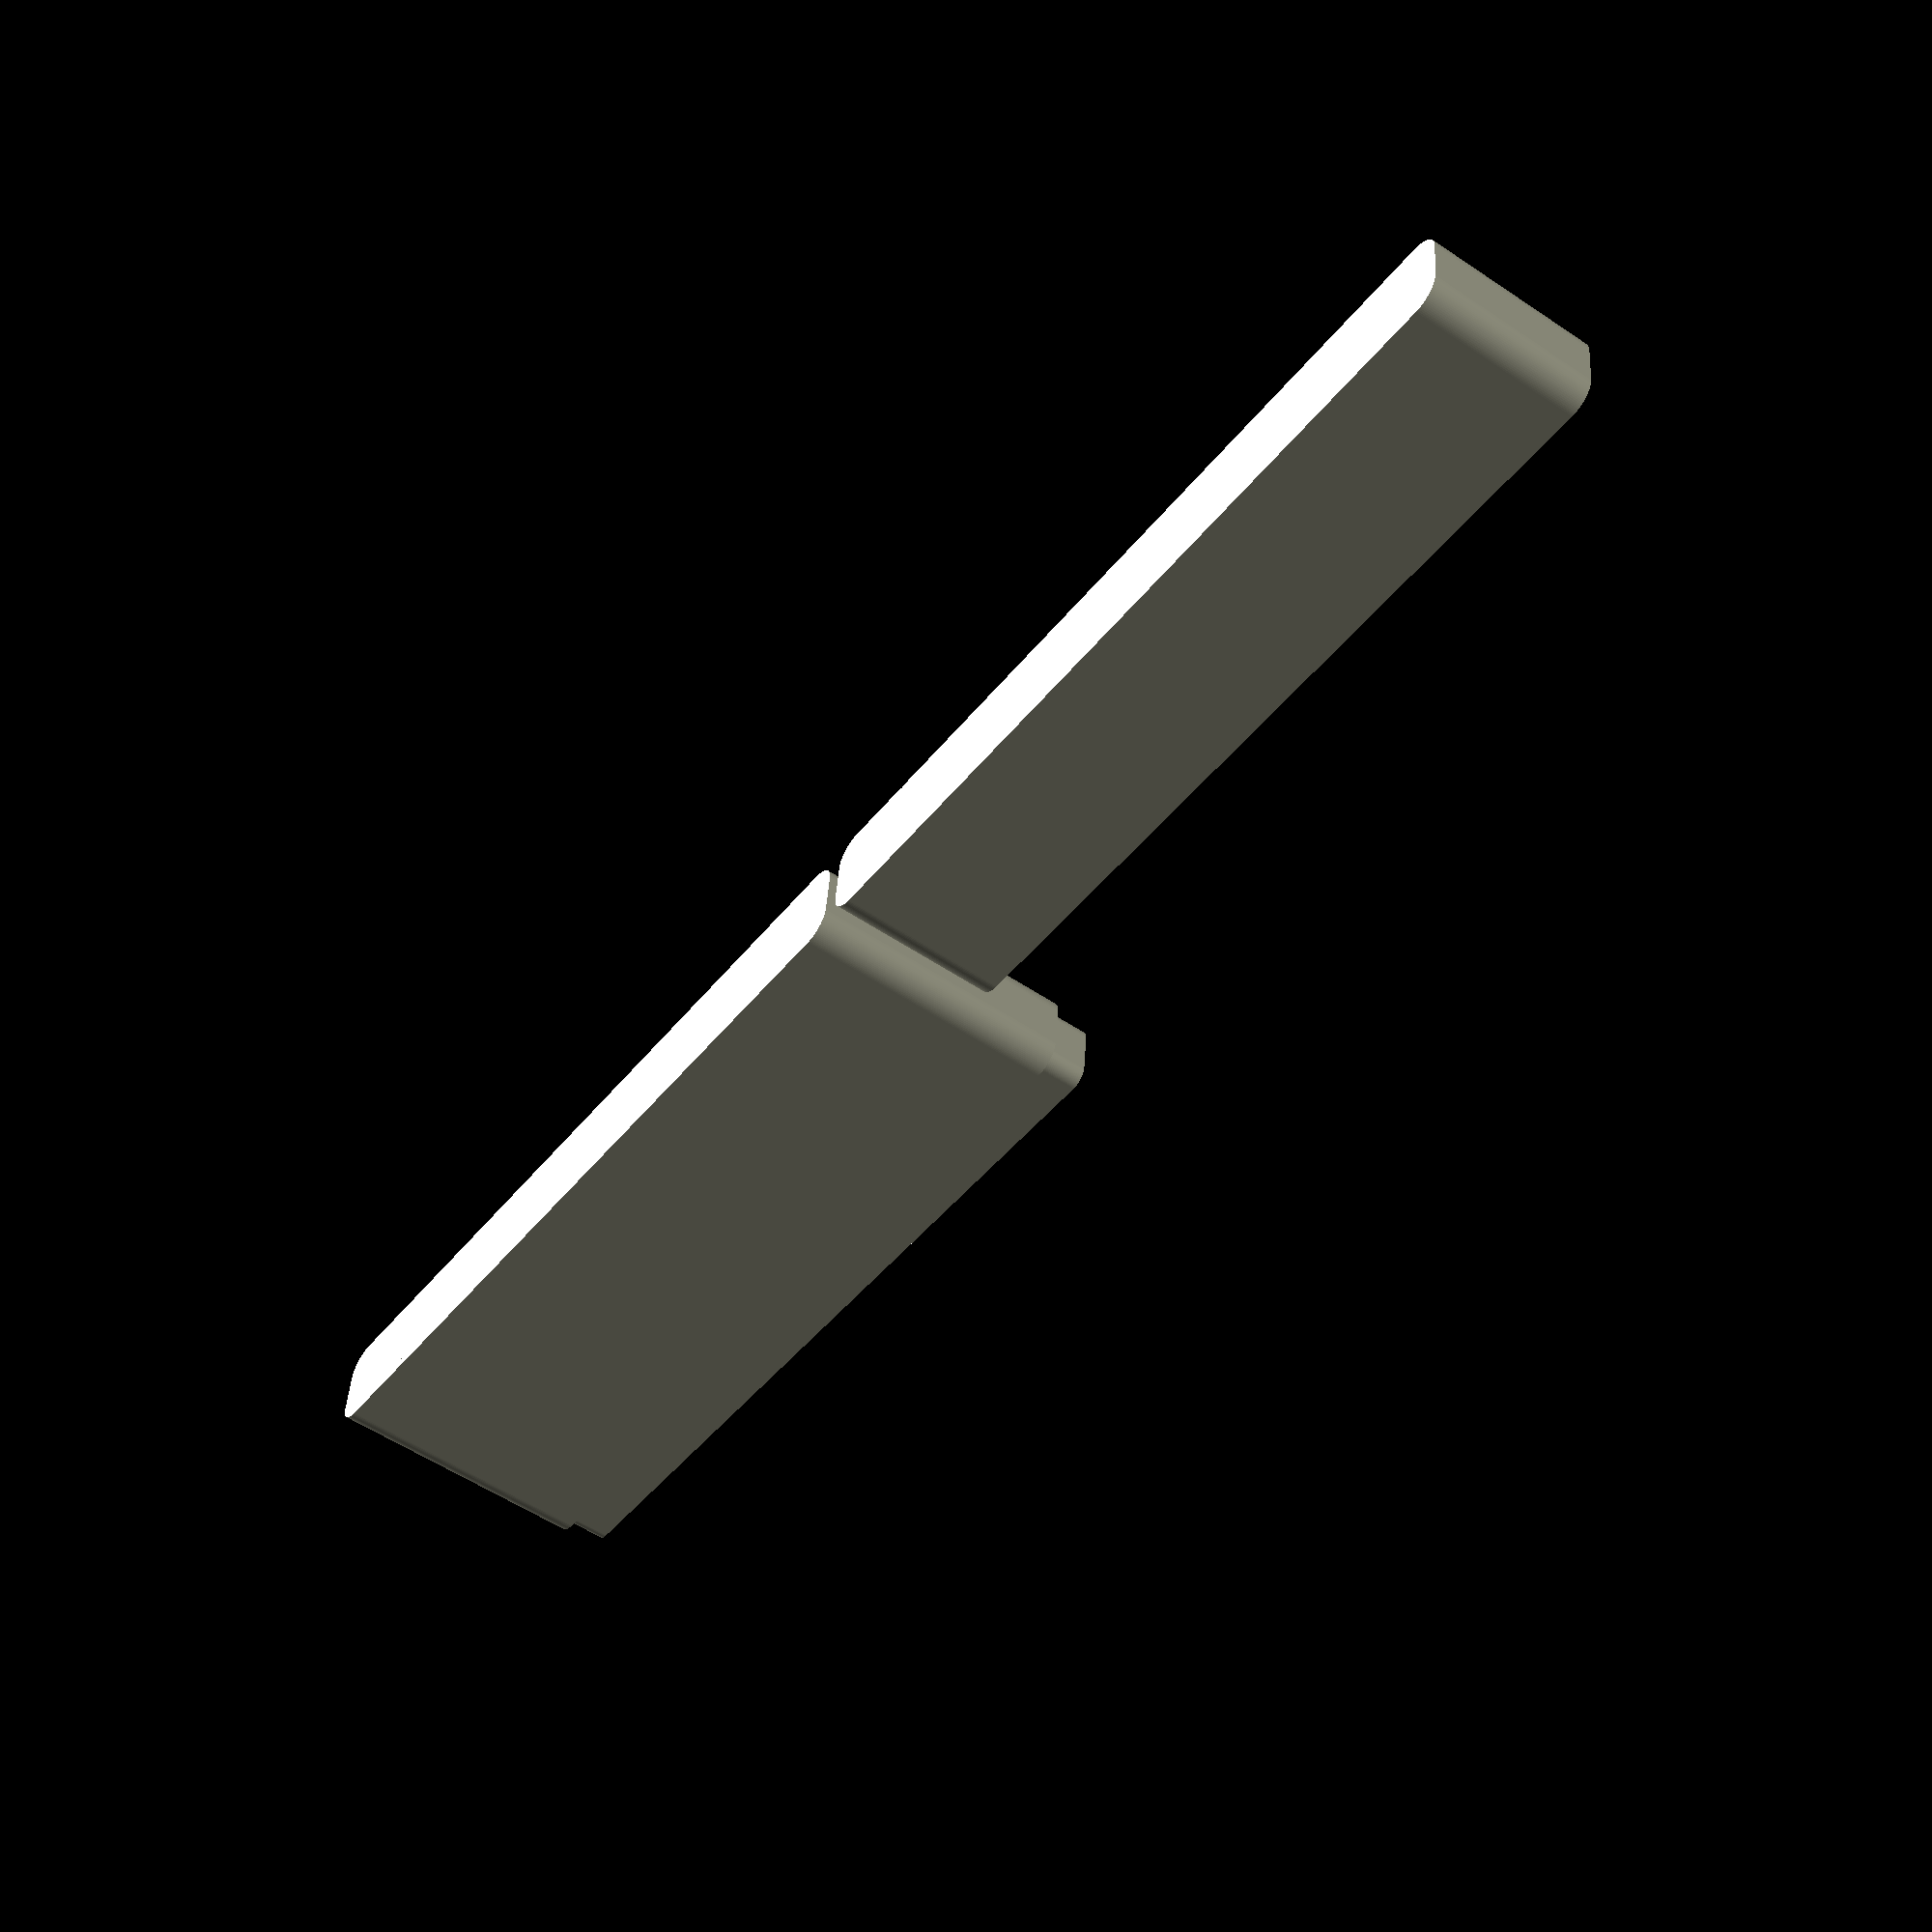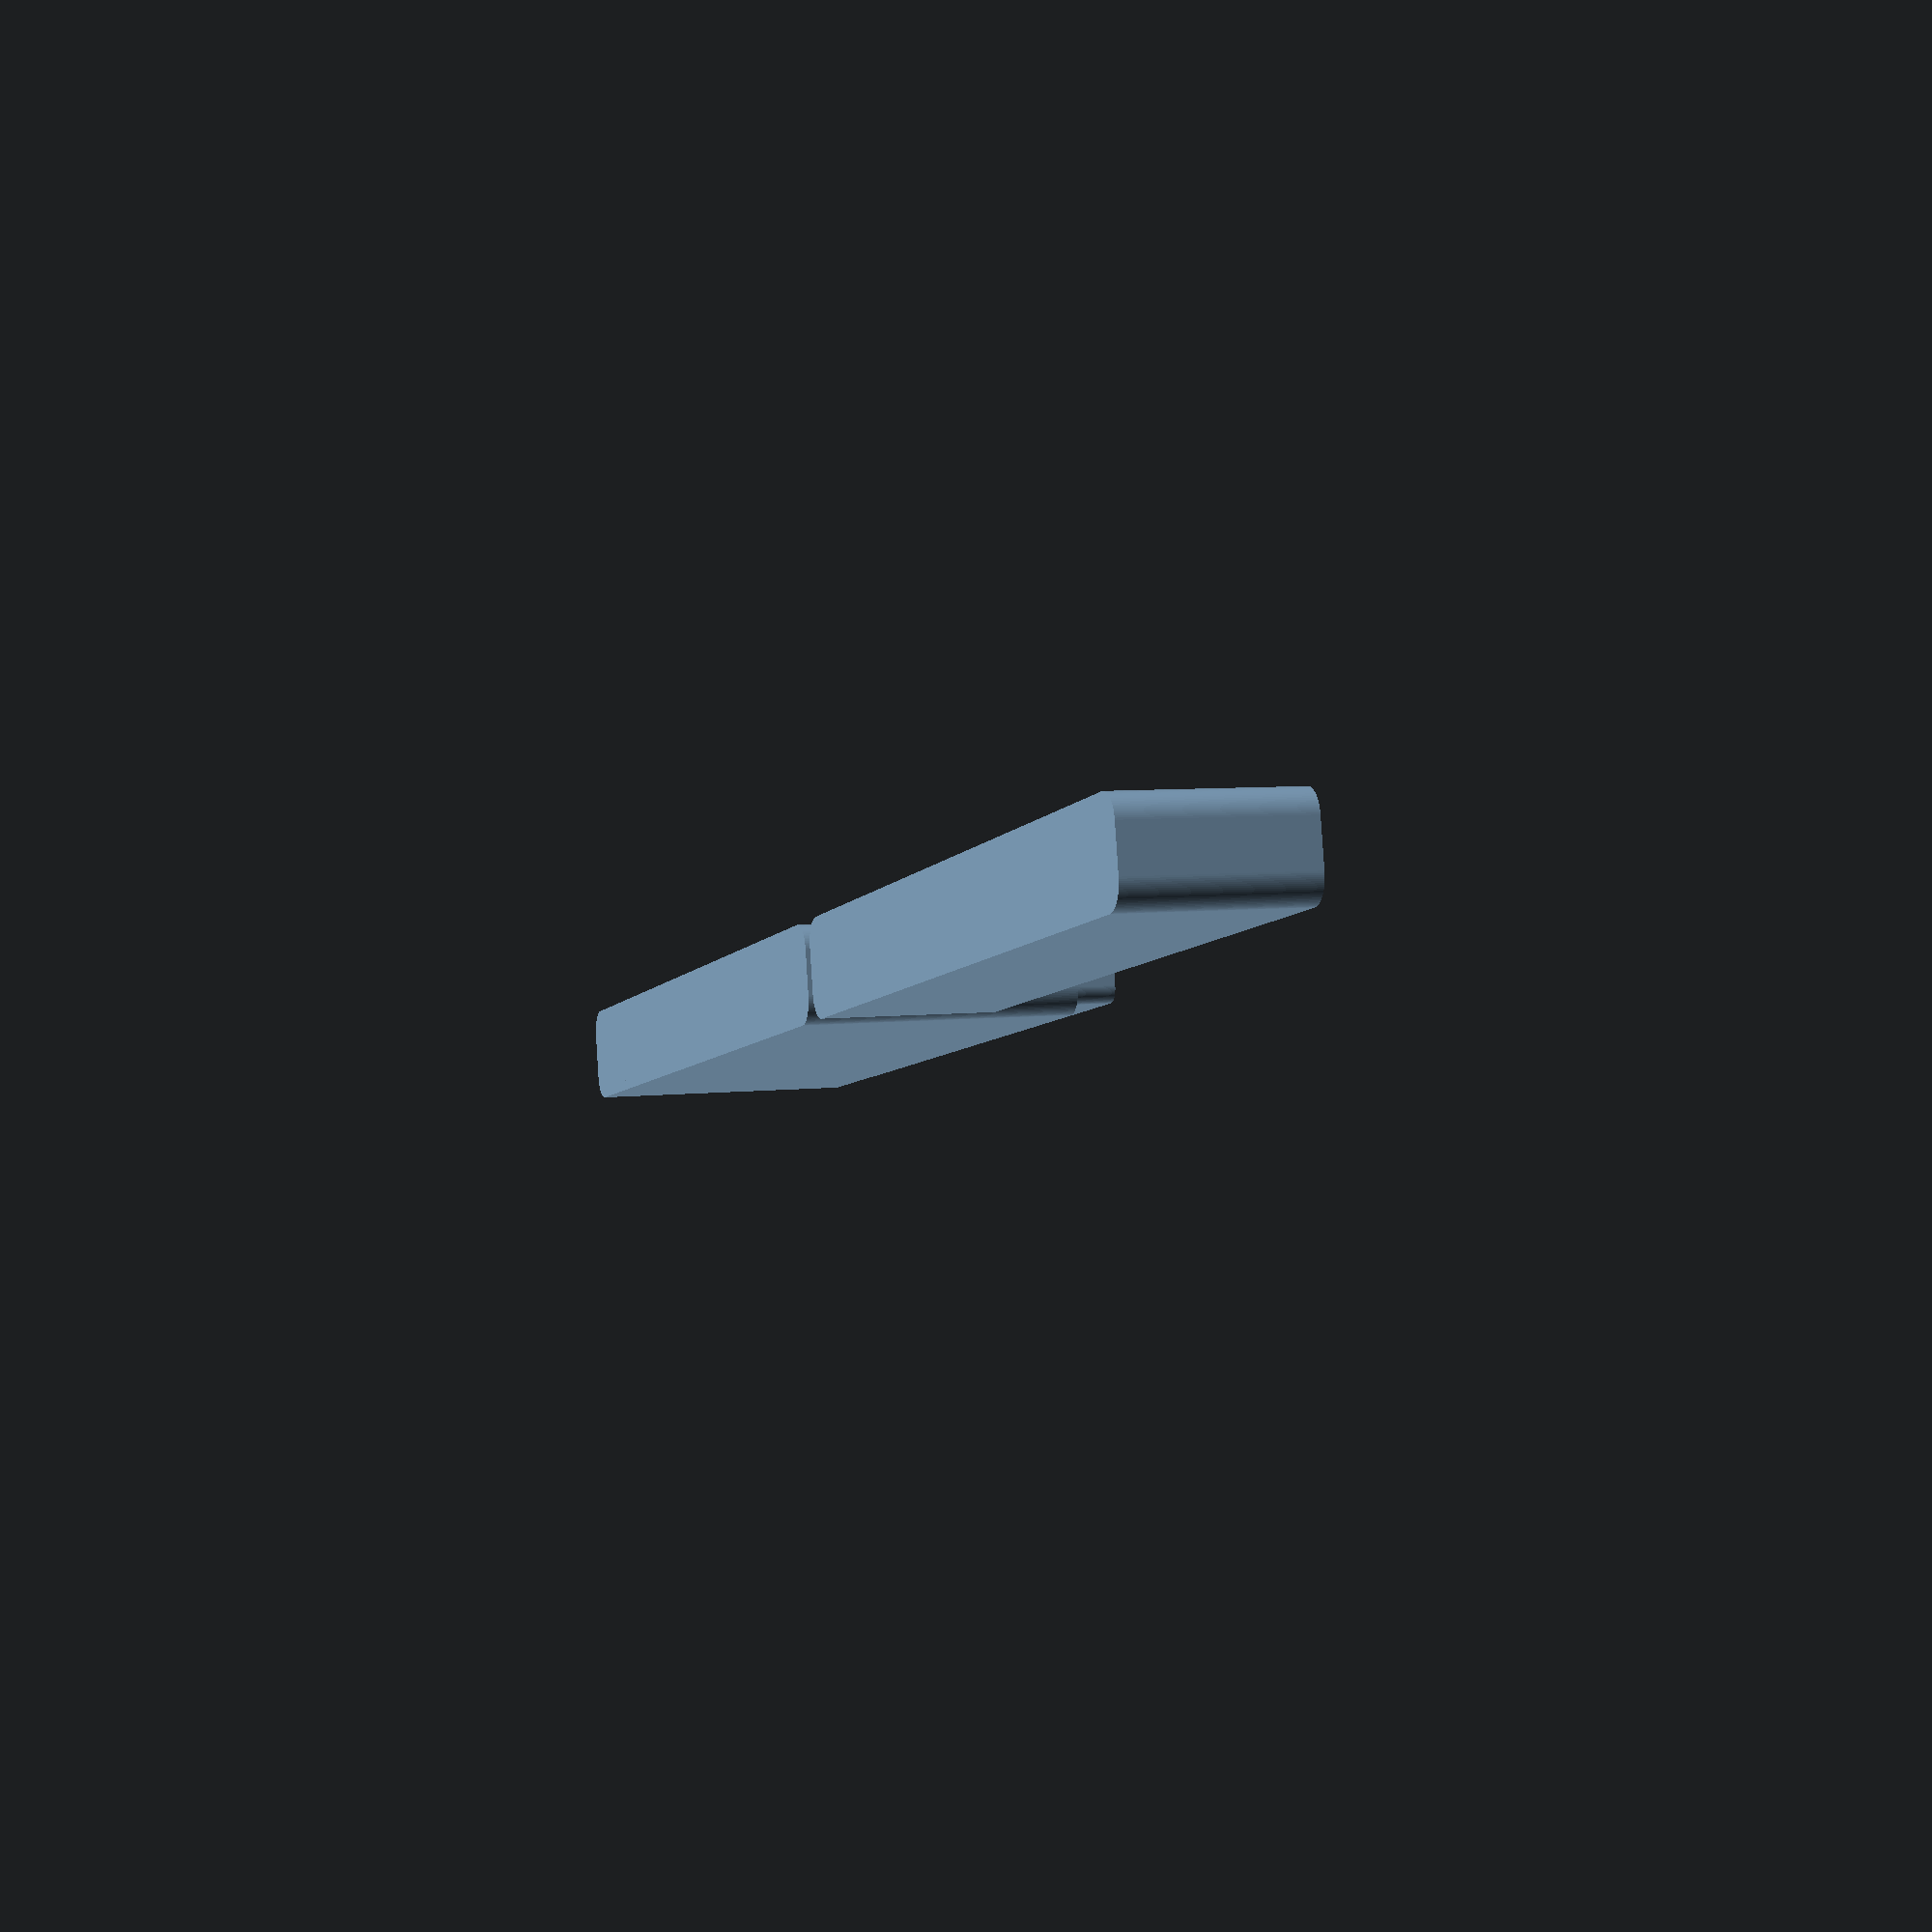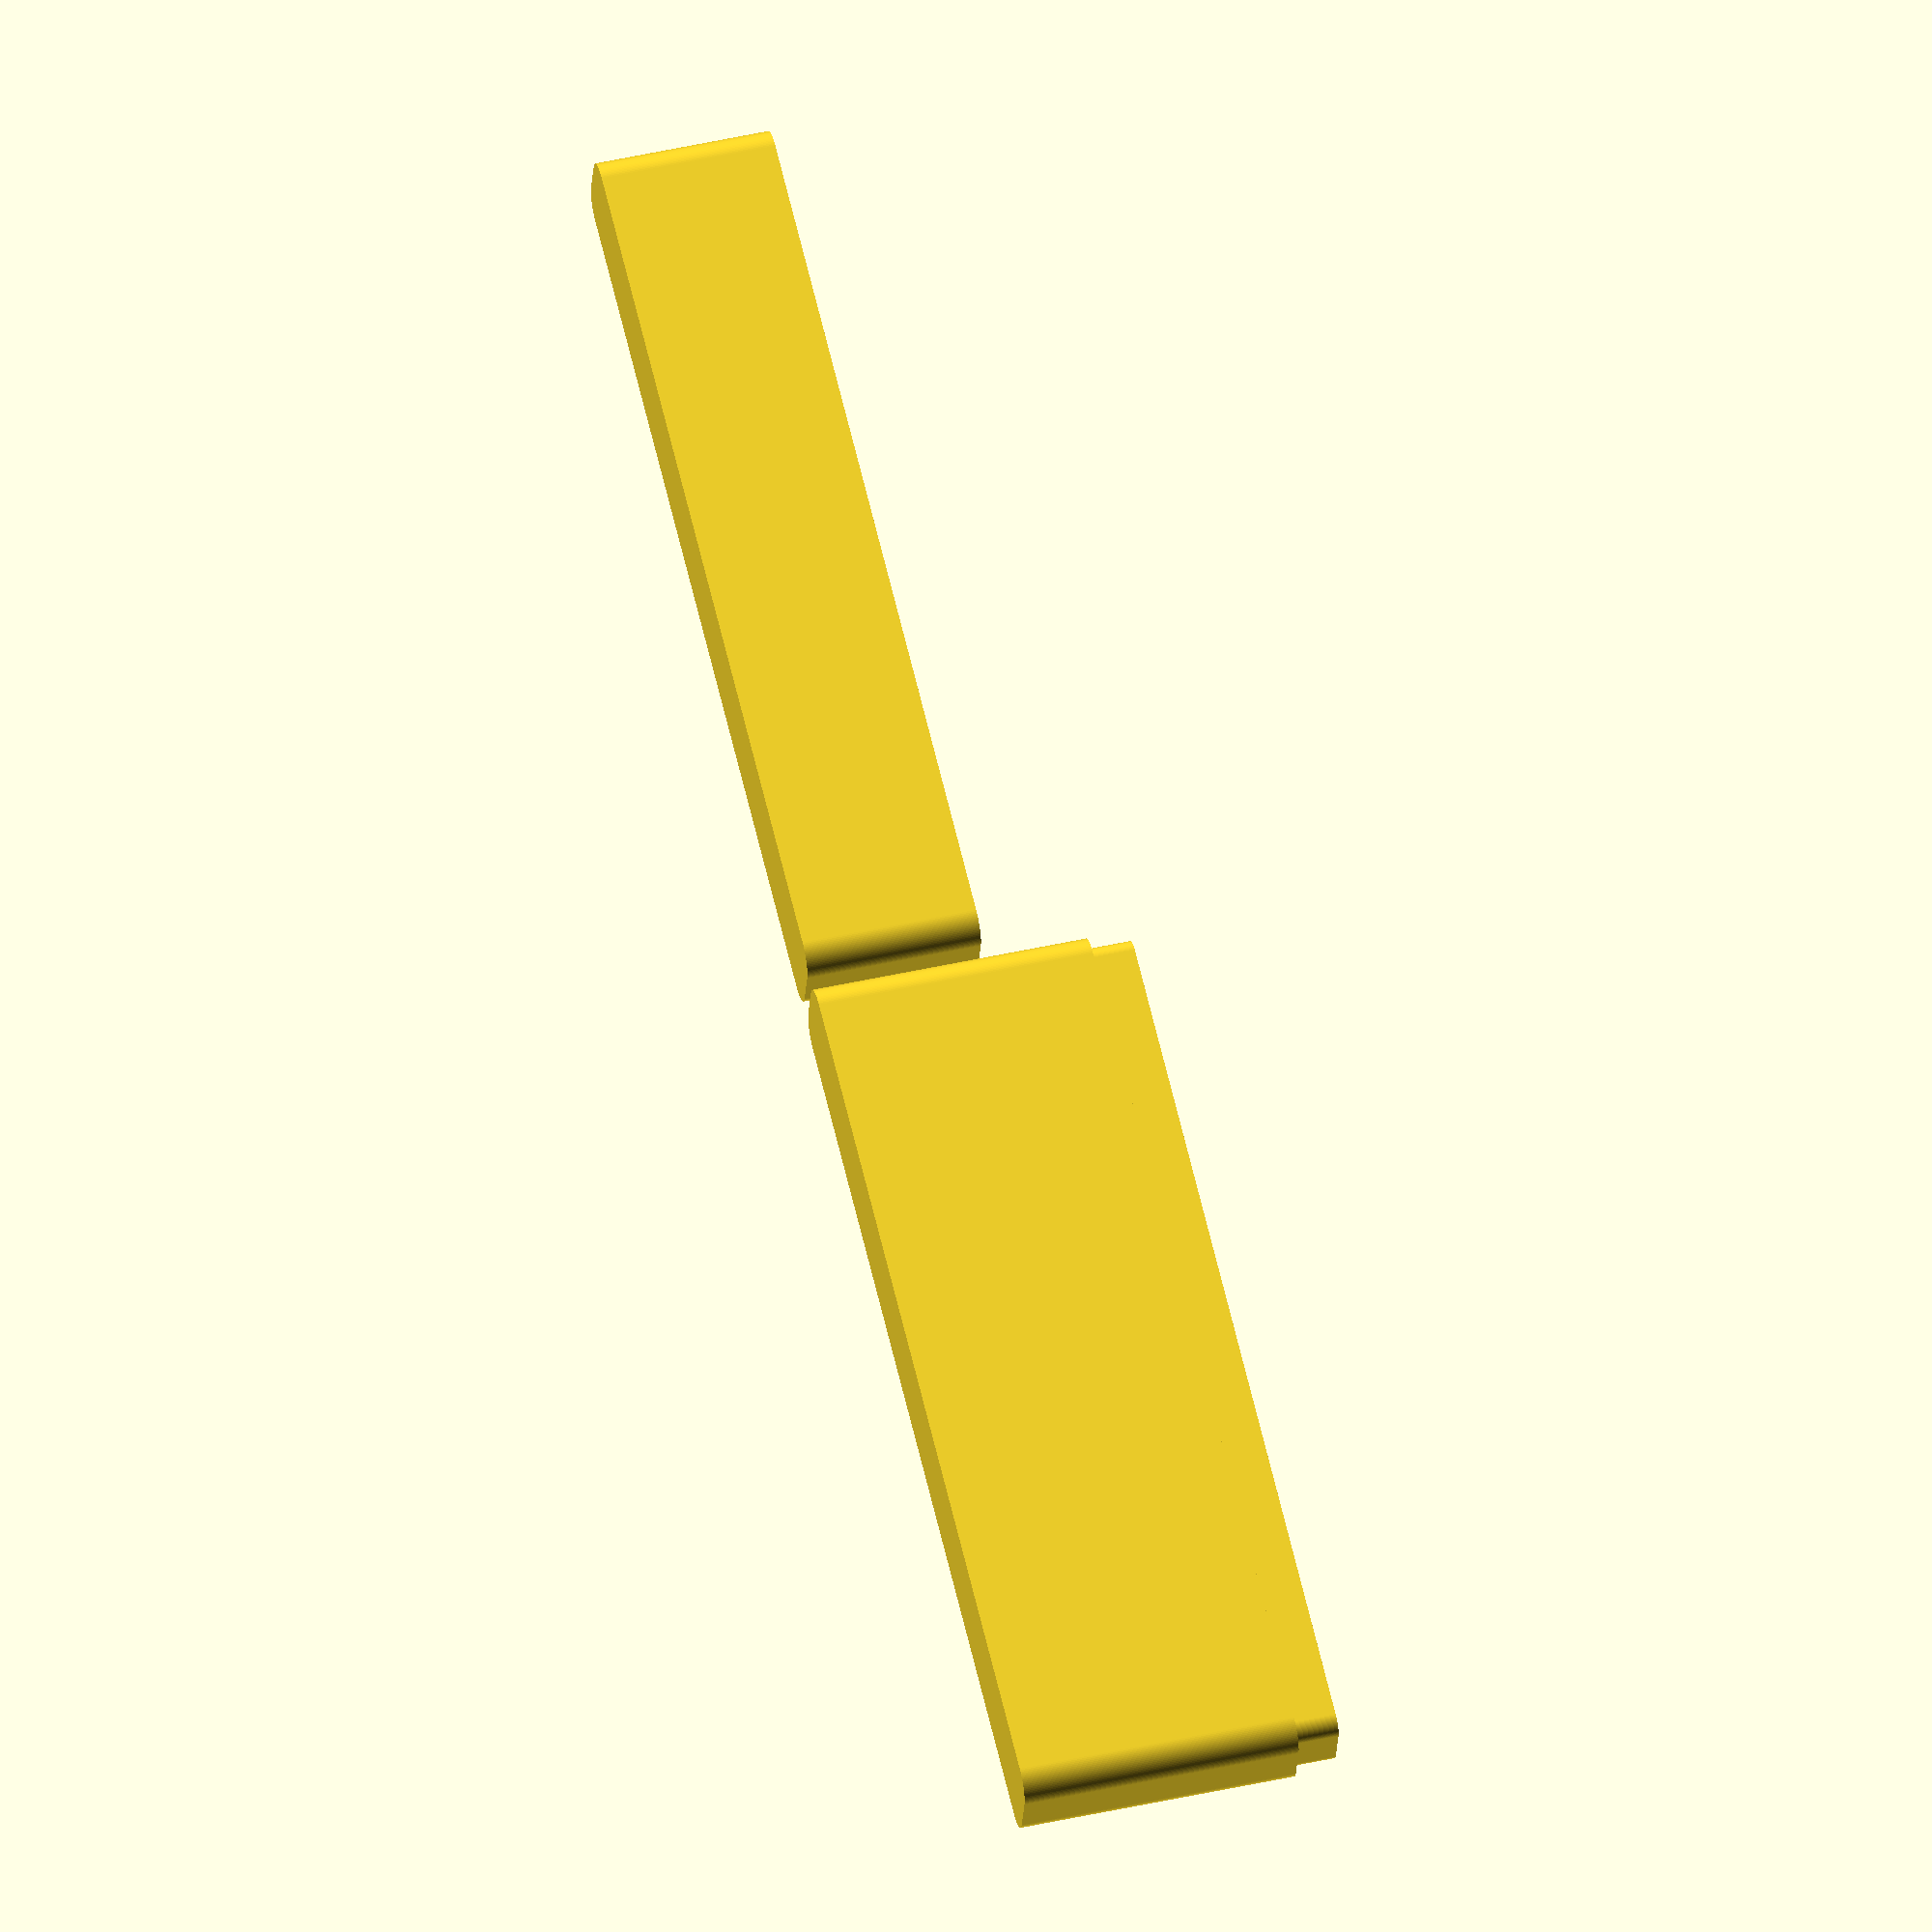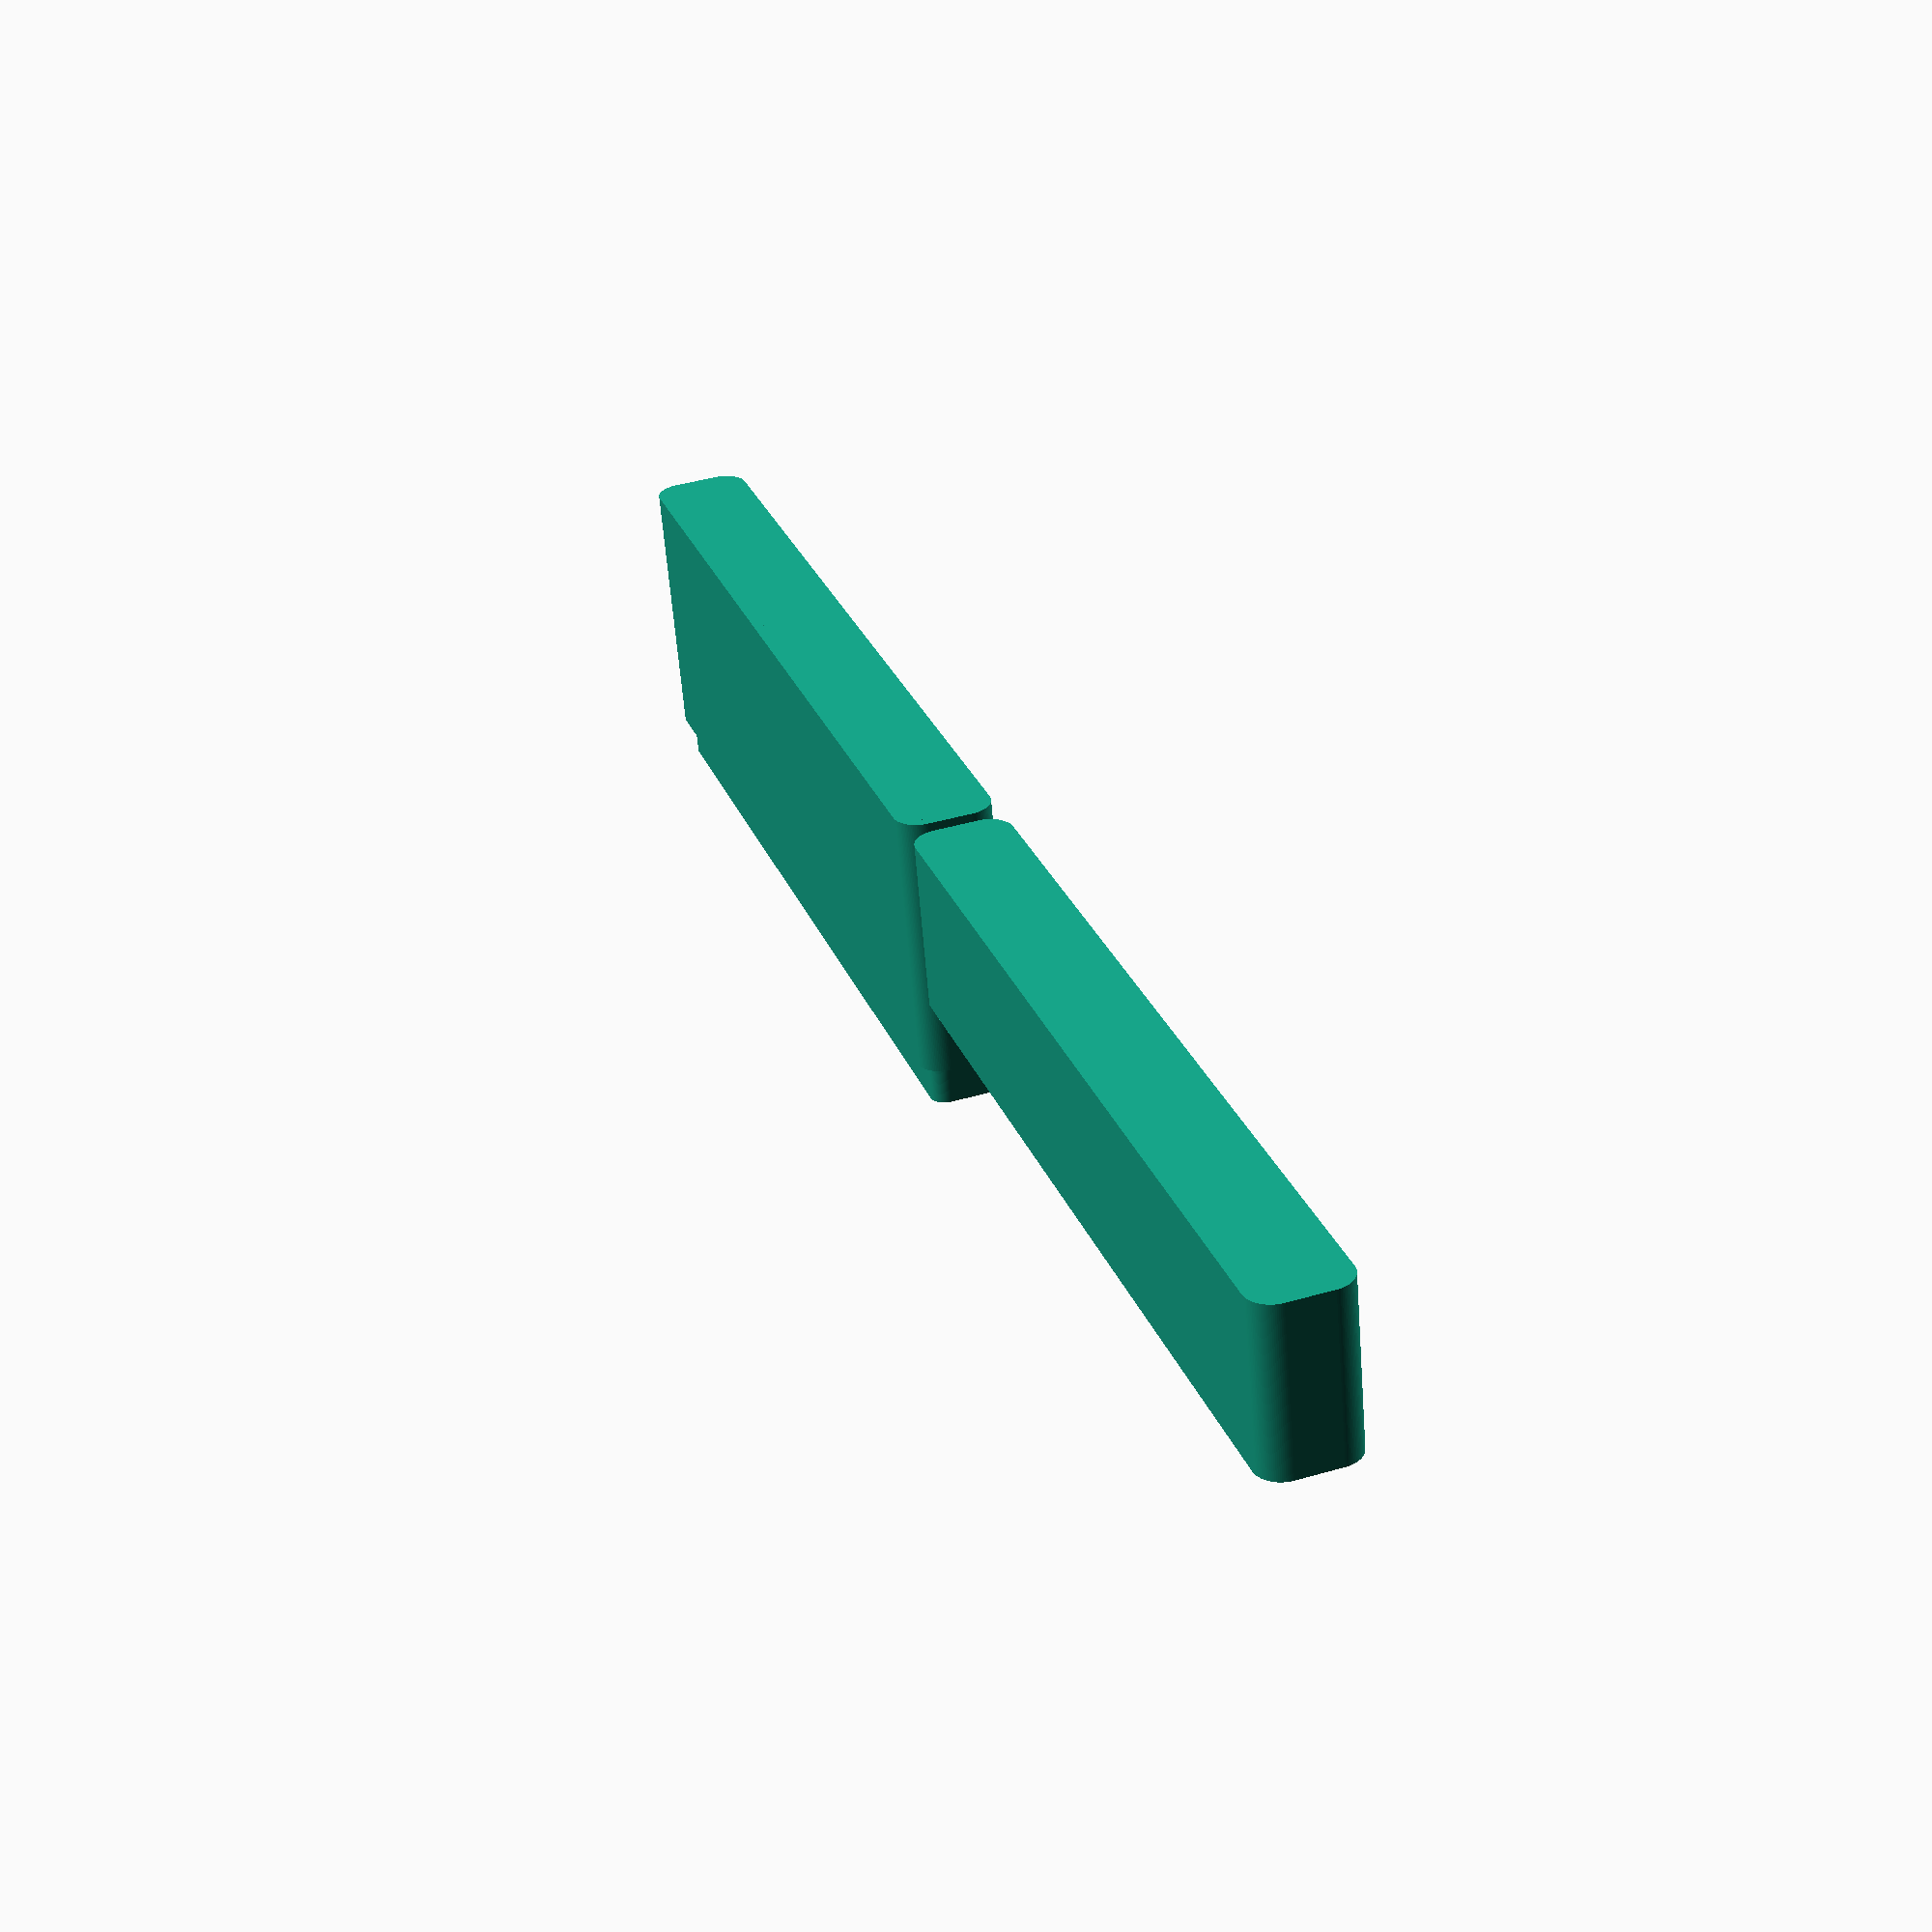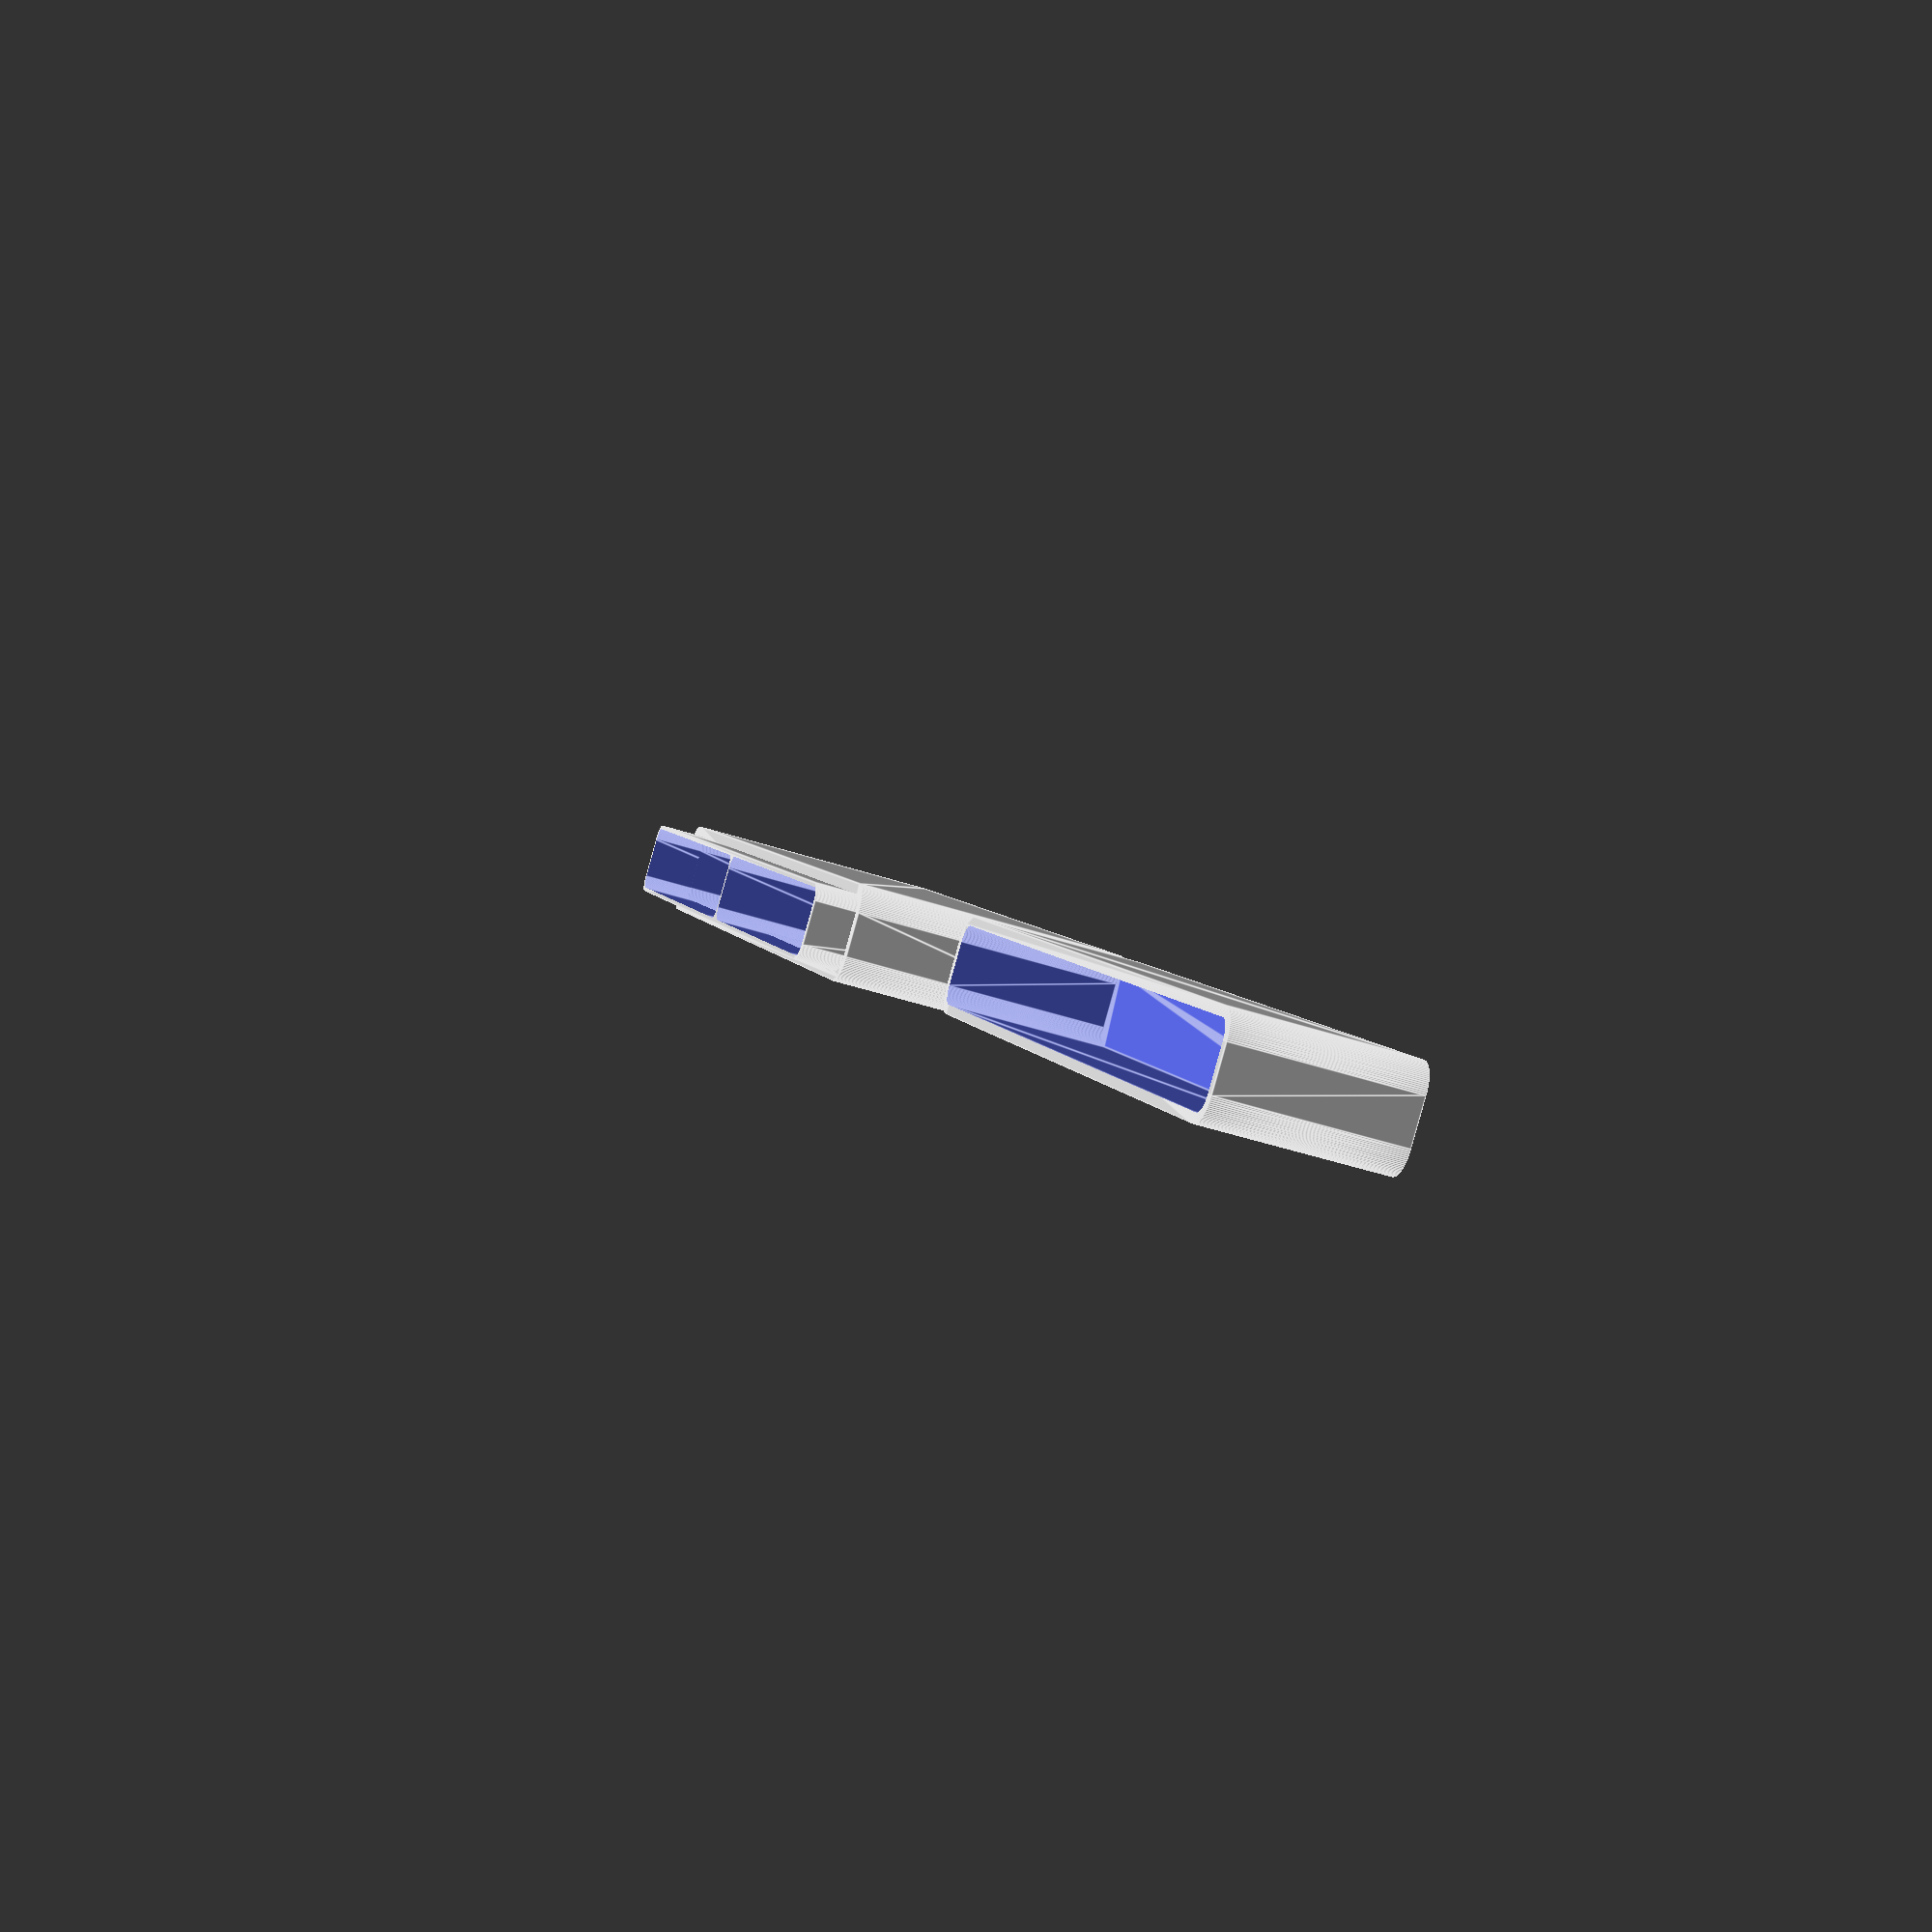
<openscad>
// CUSTOMIZER VARIABLES

part = "all"; // [bottom:Bottom only,lid:Lid only,all:Both bottom and lid]

// in mm. Dimensions of space inside each compartment. Final outside box height & width depends on wall & lip thickness. Includes thickness of compartment separators.
x_compartment_width = 81.5;
y_width = 13;

// # of compartments
compartments = 2;

// Thickness of walls between compartments
separator_thickness = 1.0;

// The height of both the bottom and lid is the total height of the space inside the container.
bottom_height = 50.0;
lid_height = 31.0;

// Wall thickness in mm. This adds to the outside dimensions of the box.
thickness = 1.8;

// Height of lip above box top, used for the friction fit.
lip_height = 8;

// Height of the lip going below and attached to bottom. Default works well.
lip_overlap_height = 2.0;

// Wall thickness of the attachment lip.
lip_thickness = 0.8;

// Lip outer dimension offset. The larger the number the looser the friction fit.
looseness_offset = 0.15;

// Corner radius in mm (0 = sharp corner).
radius = 5;

// [Hidden]

// Generate the bottom.
generate_box = (part == "bottom" || part == "all");

// Generate a lid.
generate_lid = (part == "lid" || part == "all");

// resolution
$fn=100;

x_width = compartments * x_compartment_width + (compartments - 1) * separator_thickness;

x_width_outside = x_width + thickness*2 + lip_thickness*2 + looseness_offset*2;
y_width_outside = y_width + thickness*2 + lip_thickness*2 + looseness_offset*2;
bottom_height_outside = bottom_height + thickness;
lid_height_outside = lid_height + thickness;

corner_radius = min(radius, x_width/2, y_width/2);

// Adjust for cube size after minowski corner union is taken into account
xadj = x_width_outside - (corner_radius*2);
yadj = y_width_outside - (corner_radius*2);

// ---- Generate bottom
box_height_total = bottom_height_outside + lip_height;
lip_overlap_cut_total = bottom_height - lip_overlap_height;

if (generate_box) {
	translate([-((x_width_outside/2+2) * (generate_lid ? 1 : 0)), 0, 0]) difference()
	{
		union()
		{
            // Outer body
            translate([0,0,bottom_height_outside/4]) minkowski()
            {
                cube([xadj,yadj,bottom_height_outside/2],center=true);
                cylinder(r=corner_radius,h=bottom_height_outside/2);
            }

            corner_lip = max(0.1, corner_radius - thickness - looseness_offset);

            // Inner body that forms lip
			translate([0,0,box_height_total/4]) minkowski()
			{
			 cube([x_width_outside - thickness*2 - corner_lip*2 - looseness_offset*2,
                   y_width_outside - thickness * 2 - corner_lip*2 - looseness_offset*2,
                   box_height_total/2],
                   center=true);
			 cylinder(r=corner_lip,h=box_height_total/2);
			}
		}

		// Cut out inside
		union()
		{
            inside_lip_radius = max(0.1, corner_radius - thickness - lip_thickness - looseness_offset);
            total_inside_width = x_width_outside - thickness*2;
            extra_inside_width = total_inside_width - x_width;
            c_radius = max(0.1, corner_radius - thickness);

            for (c = [1 : compartments]) {
                cutout_x_translate = (c - 1) * (x_compartment_width + separator_thickness) - (x_width - x_compartment_width) / 2;

                translate([cutout_x_translate, 0, (box_height_total)/4 + thickness]) minkowski()
                {
                 cube([x_compartment_width - inside_lip_radius*2,
                       y_width - inside_lip_radius*2,
                       (box_height_total)/2],
                       center=true);
                 cylinder(r=inside_lip_radius,h=box_height_total/2);
                }

                // cut out even more to make connector lip only go so deep

                add_width = (c == 1 || c == compartments) ? extra_inside_width / 2 : 0;
                offset = ((c == 1) ? -1 : 1) * add_width;
                cutout_width = x_compartment_width + add_width;

                translate([cutout_x_translate + offset, 0, ((lip_overlap_cut_total)/4)  + thickness  ]) minkowski()
                {
                 cube([cutout_width - c_radius*2, y_width_outside - thickness*2 - c_radius*2, lip_overlap_cut_total/2],center=true);
                 cylinder(r=c_radius,h=lip_overlap_cut_total/2);
                }

            }
		}
	};
}

// Generate the lid
if (generate_lid) {
	translate([(x_width_outside/2+1) * (generate_box ? 1 : 0), 0, lid_height_outside/4]) {
		difference()
		{
			// Body
			minkowski()
			{
			 cube([xadj,yadj,lid_height_outside/2],center=true);
			 cylinder(r=corner_radius,h=lid_height_outside/2);
			}

            corner_inner = max(0.1, corner_radius - thickness);
			
            // Cut out inside
			translate([0,0,thickness]) minkowski()
			{
			 cube([x_width_outside-corner_inner*2-thickness*2,y_width_outside-corner_inner*2-thickness*2,lid_height/2],center=true);
			 cylinder(r=corner_inner,h=lid_height/2);
			}
		}
	};
}



</openscad>
<views>
elev=53.5 azim=174.0 roll=234.0 proj=p view=wireframe
elev=353.7 azim=192.2 roll=252.3 proj=p view=solid
elev=310.2 azim=345.6 roll=256.2 proj=o view=wireframe
elev=60.6 azim=108.6 roll=184.5 proj=p view=solid
elev=45.1 azim=48.7 roll=69.0 proj=p view=edges
</views>
